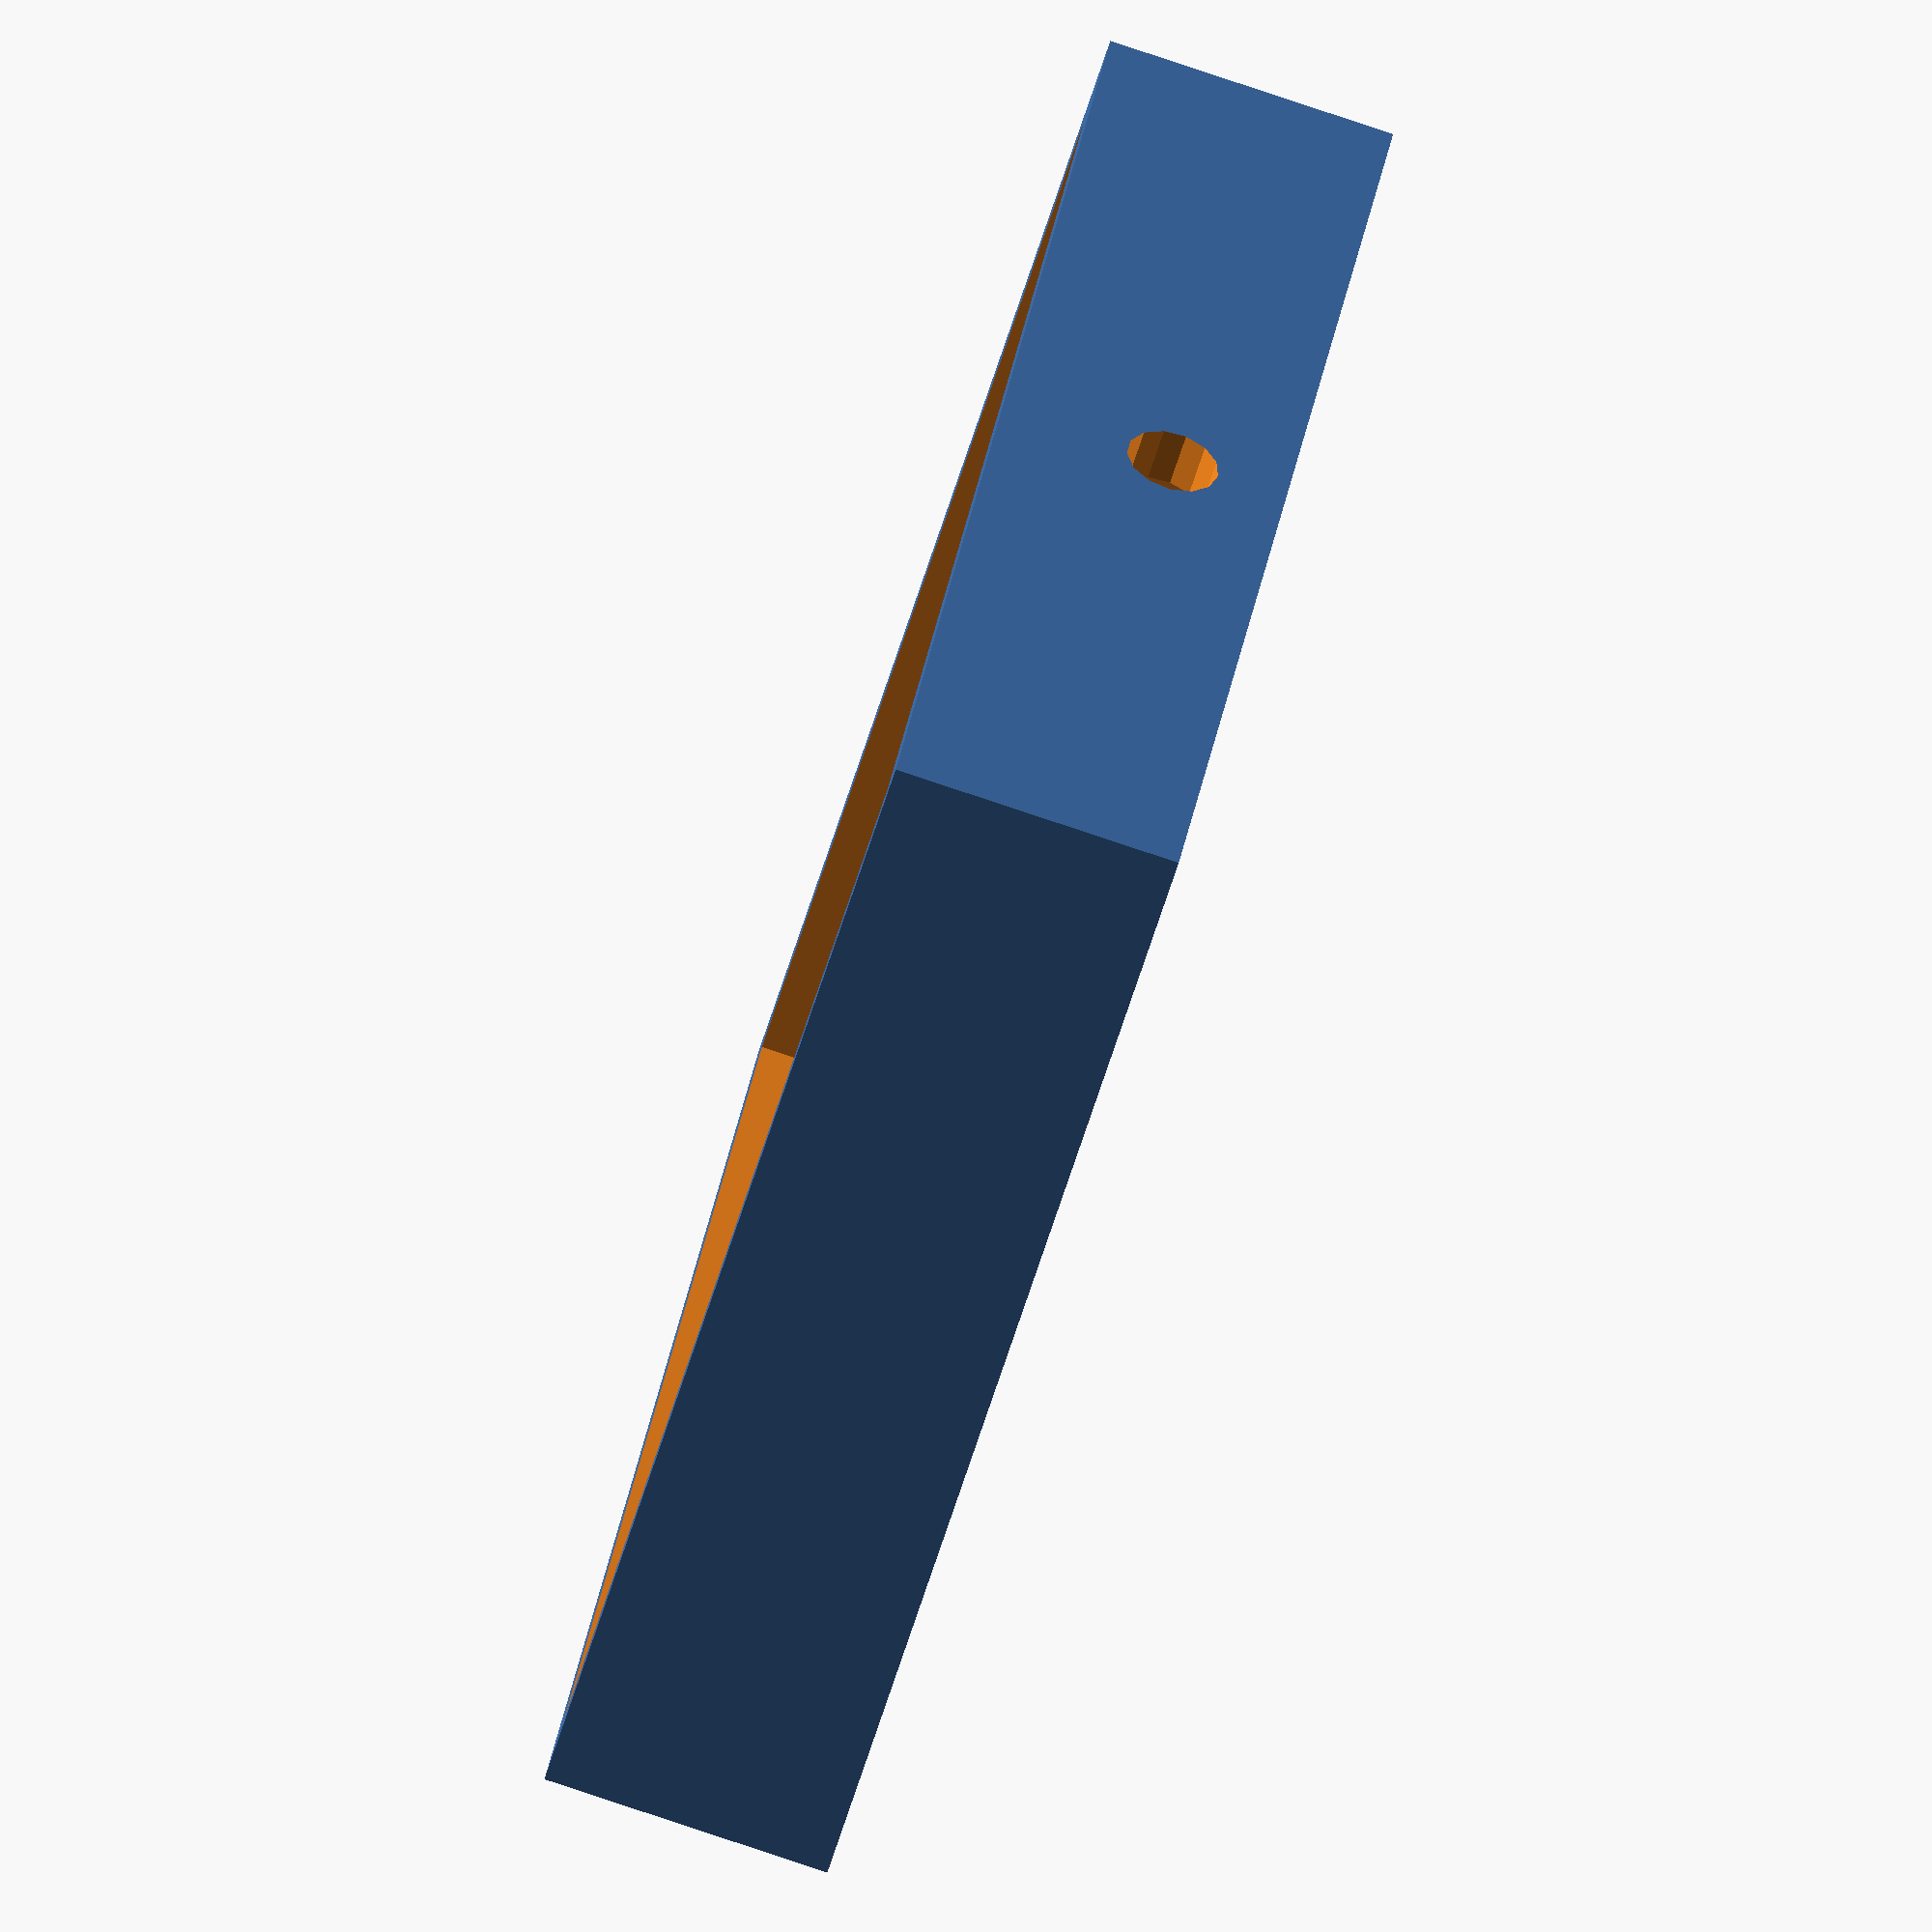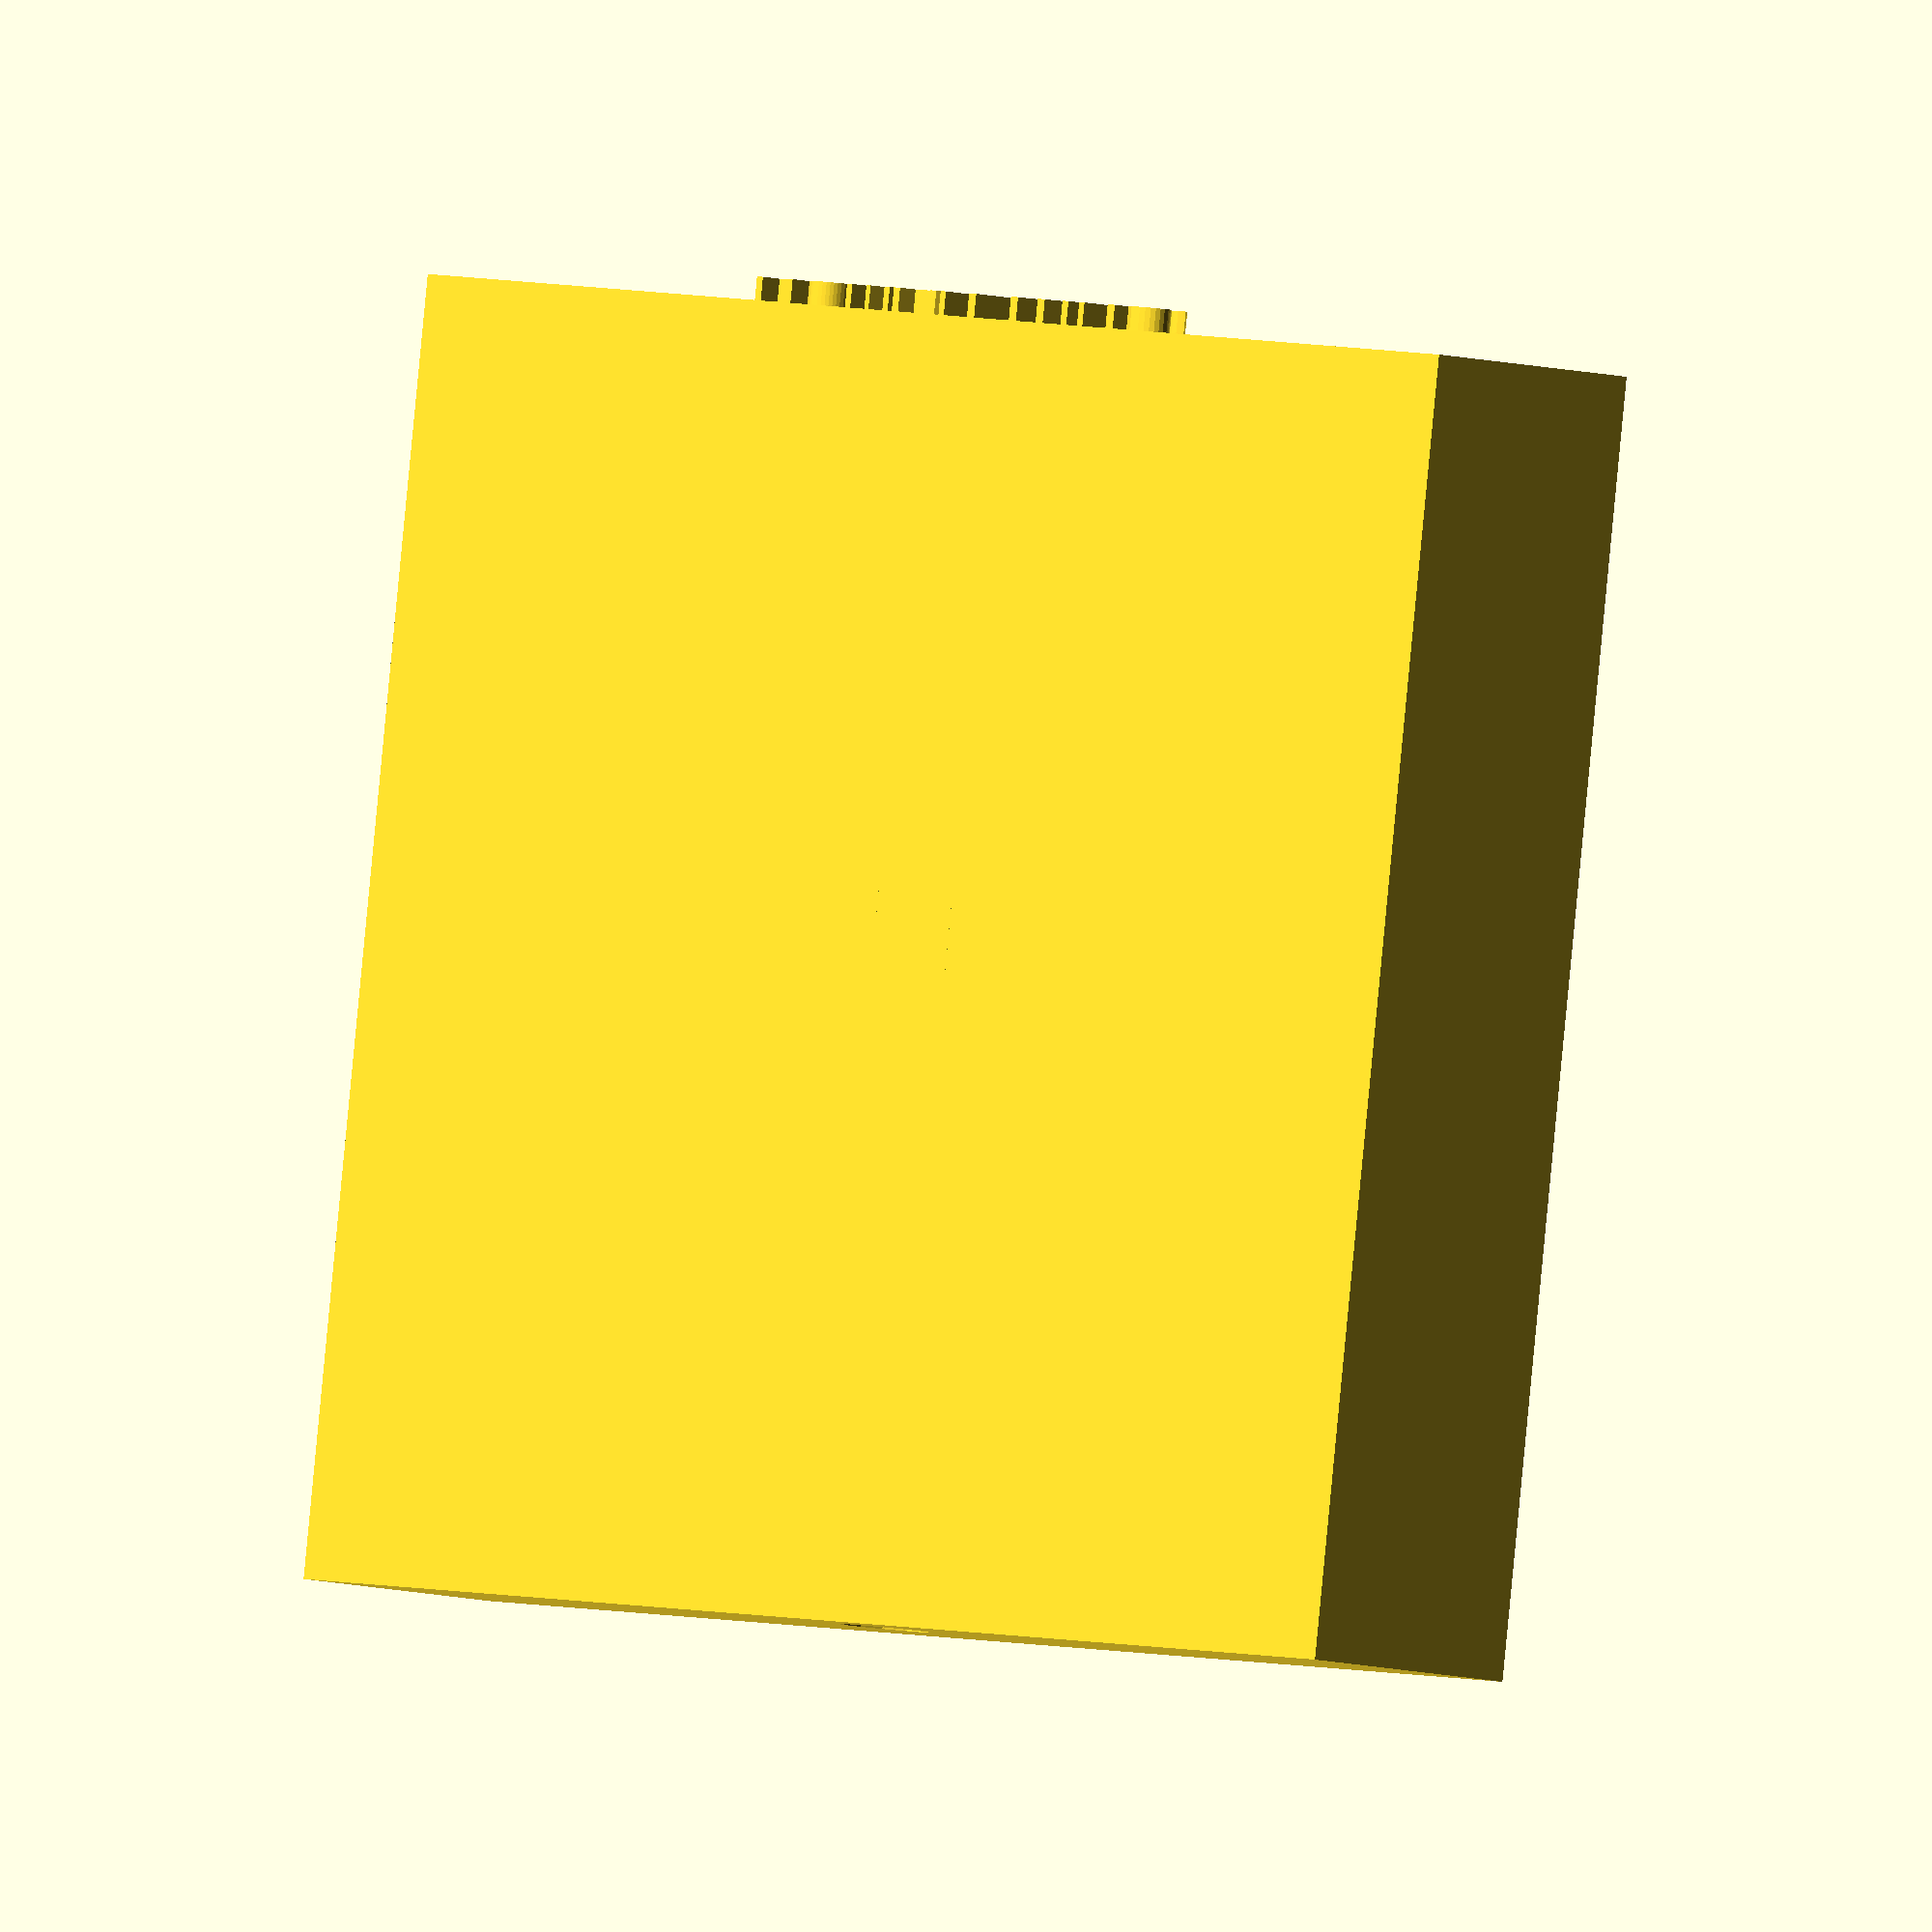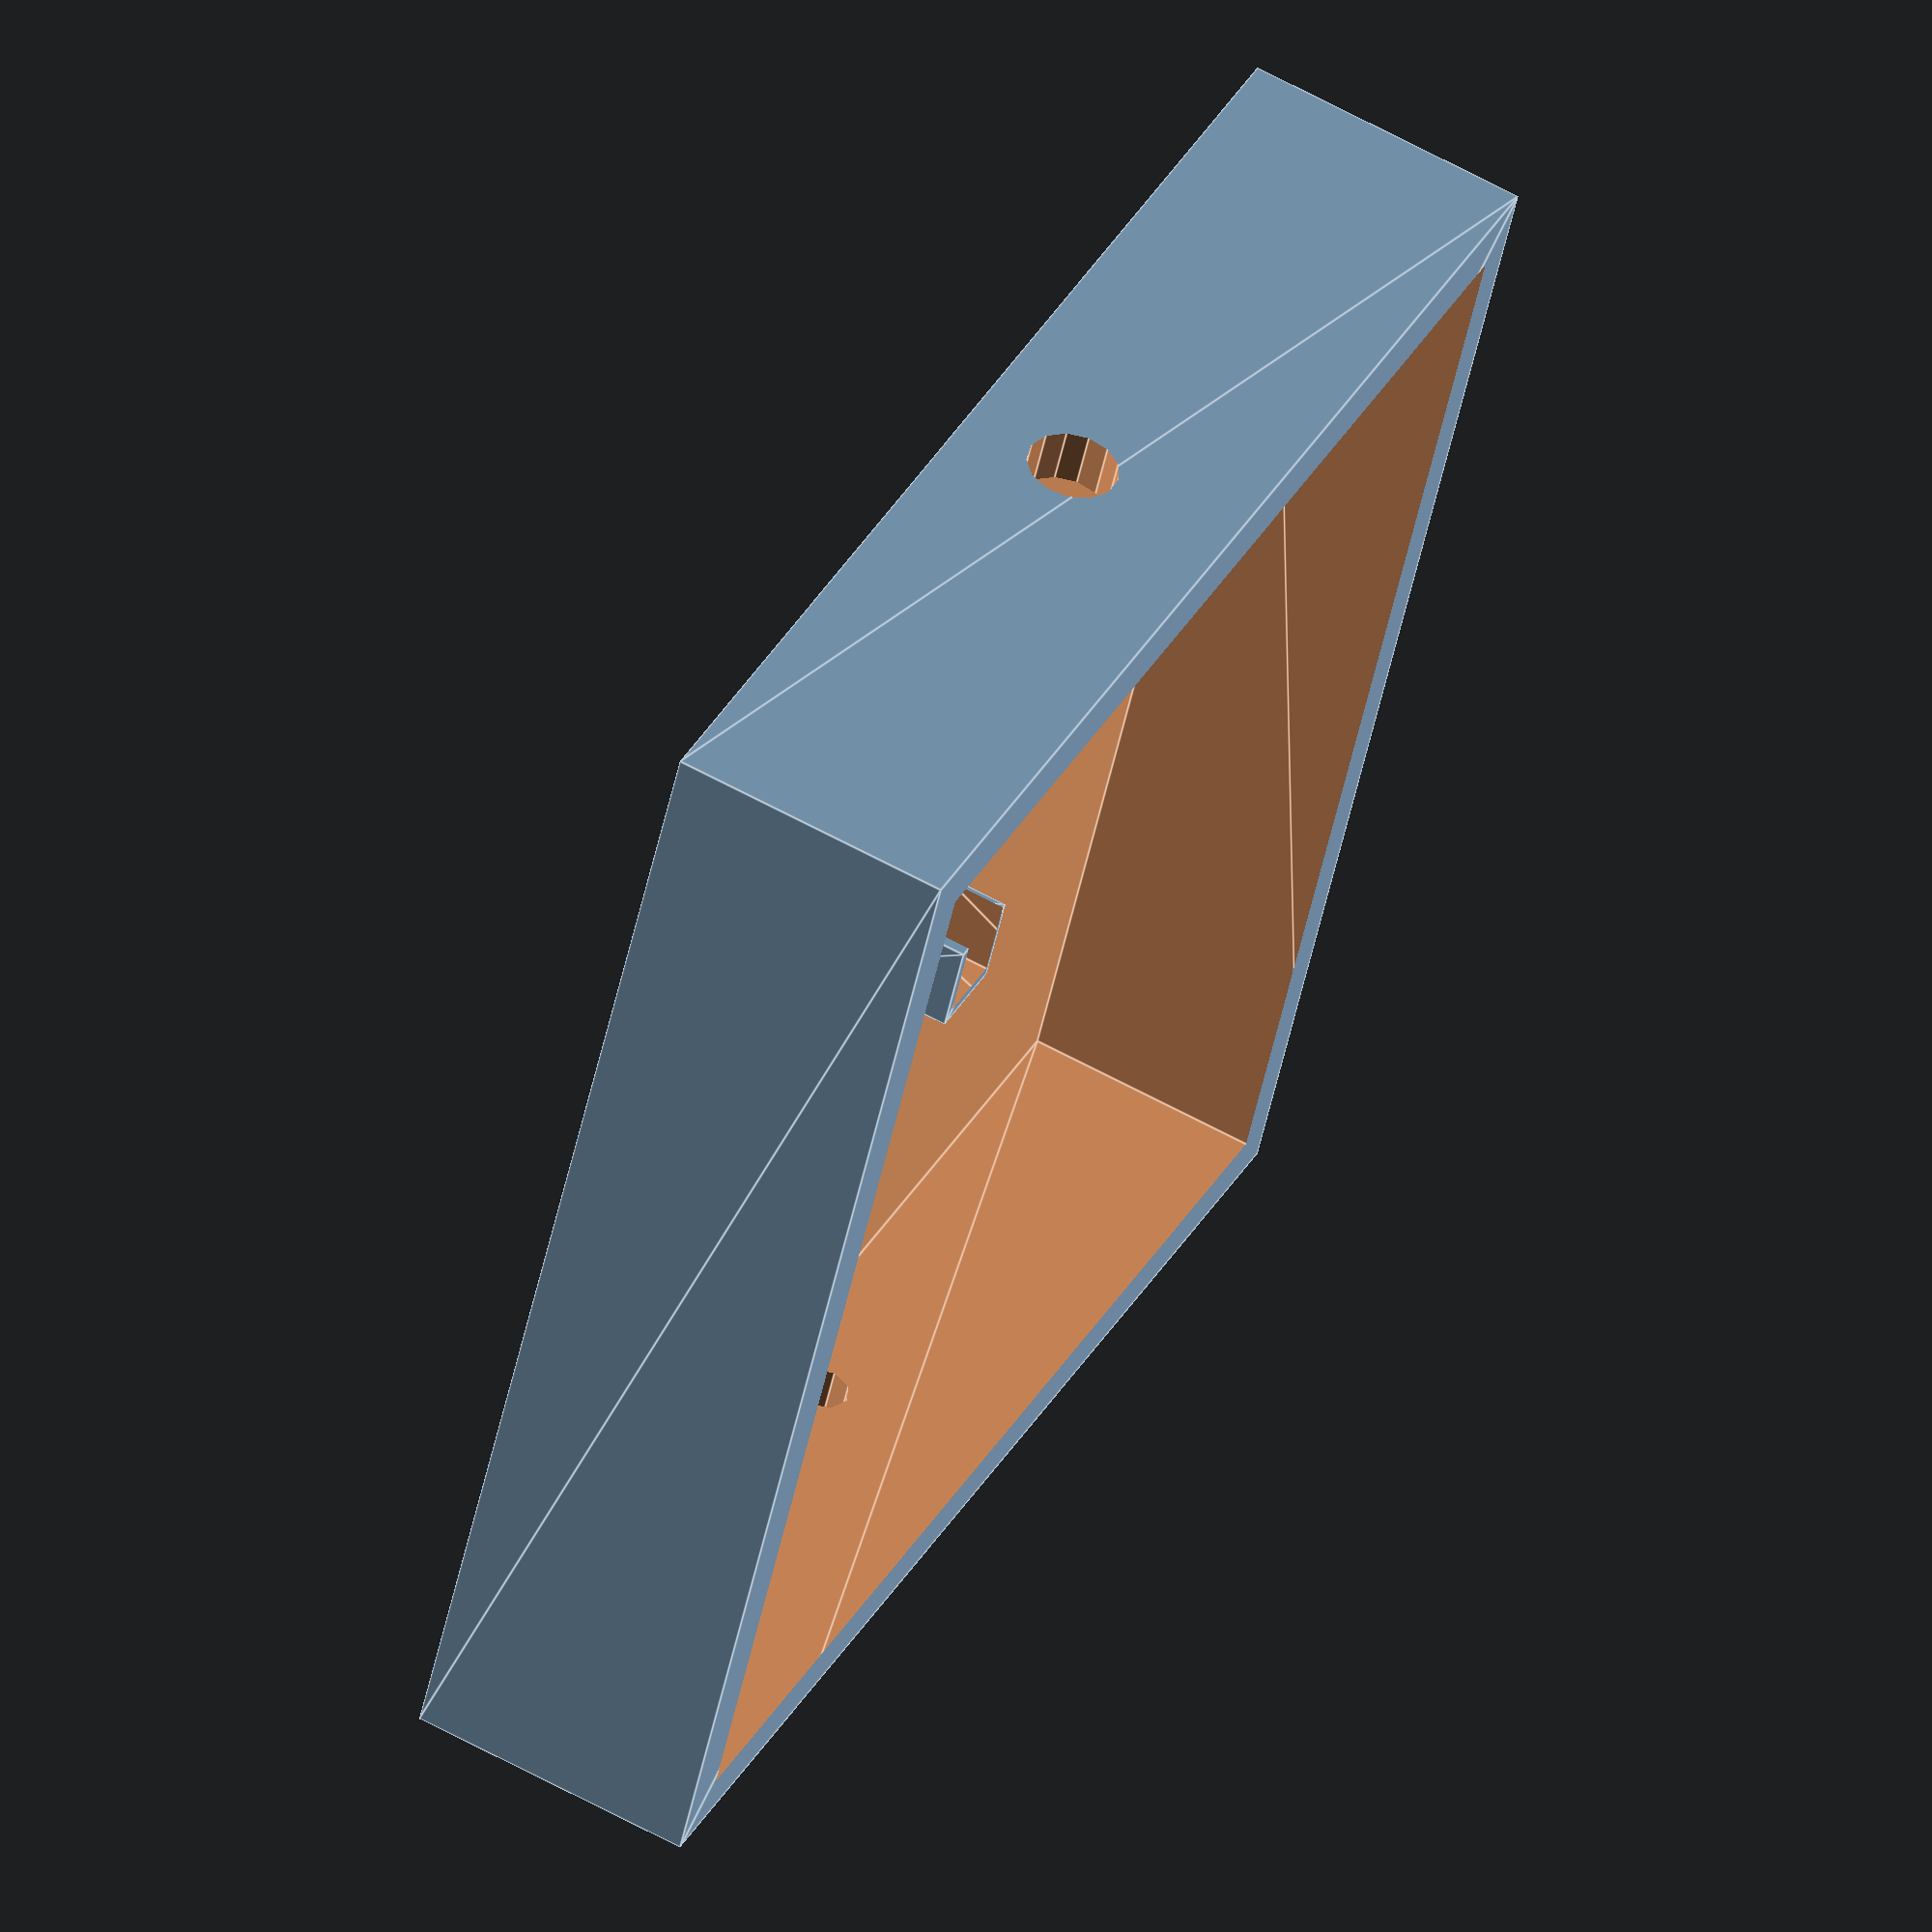
<openscad>
module basic_box()
{
    difference()
    {
        linear_extrude(25) square([110,110]);
        translate([5,5,5]) linear_extrude(25) square([101,101]);
    }
}


difference()
{
    basic_box();
    union()
    {
    translate([-5,55,10]) rotate([0,90,0]) cylinder(11,4,4);
    translate([100,55,10]) rotate([0,90,0]) cylinder(11,2.4,2.4);
    }
}


translate([55,55,0])
difference()
{
    linear_extrude(12) square([8,8]);
    translate([-1,1,5]) linear_extrude(16) square([8,6.5]);
}

translate([110,35,0]) rotate([90,0,0]) rotate([0,90,0]) linear_extrude(2) text("HUMAN WINS", 5);
</openscad>
<views>
elev=85.8 azim=211.4 roll=71.7 proj=o view=wireframe
elev=185.5 azim=83.0 roll=321.0 proj=o view=solid
elev=296.6 azim=114.3 roll=298.9 proj=o view=edges
</views>
